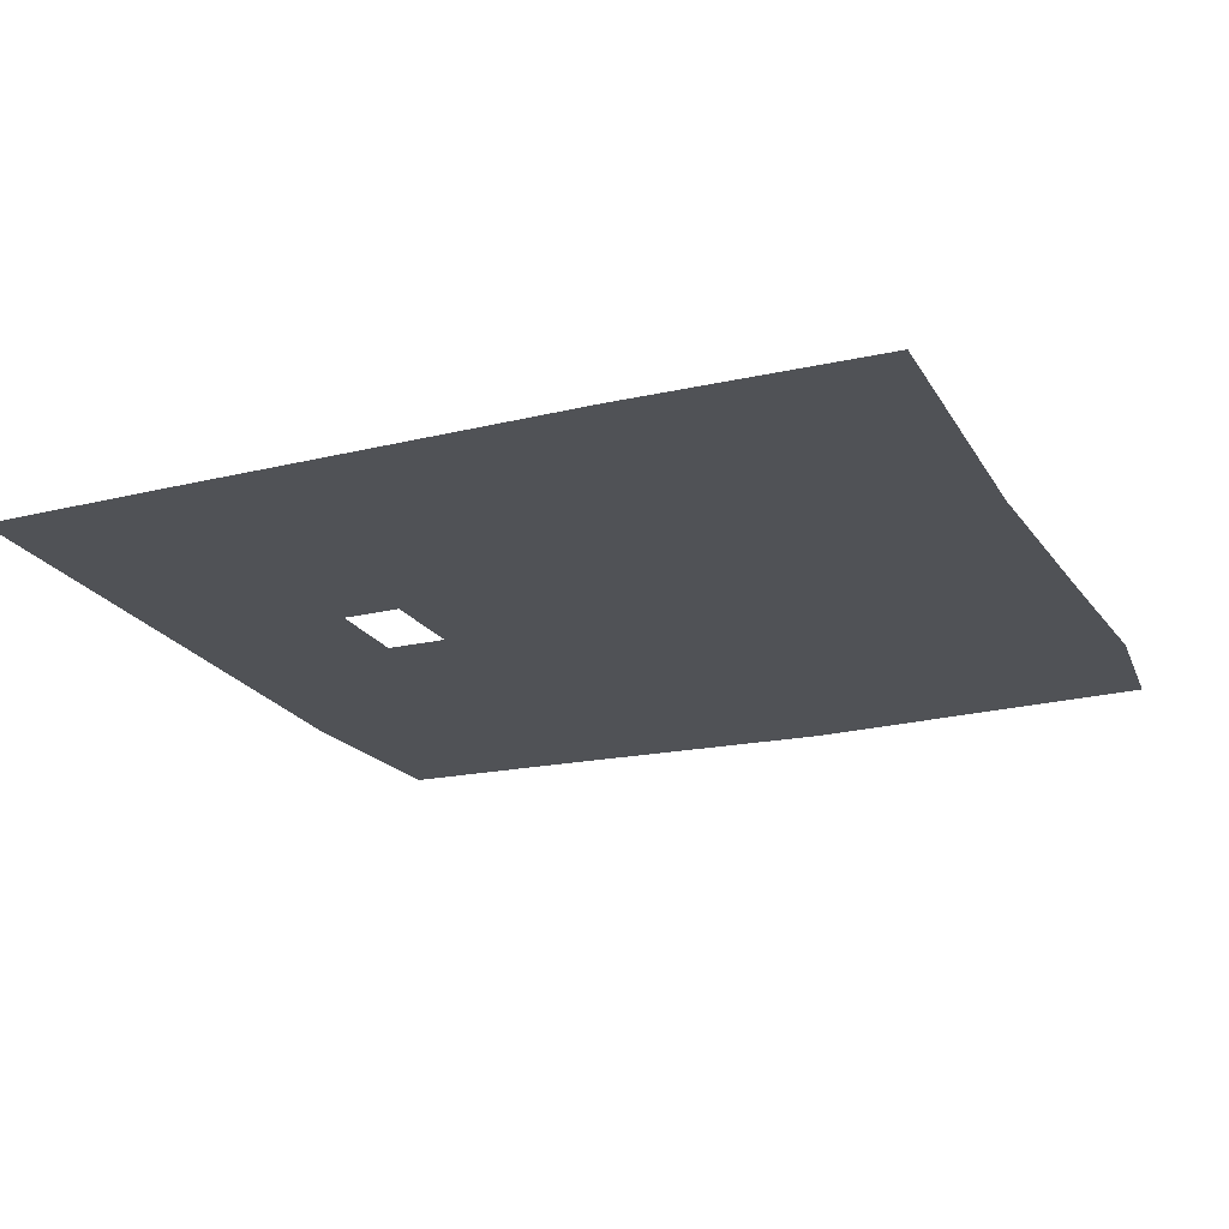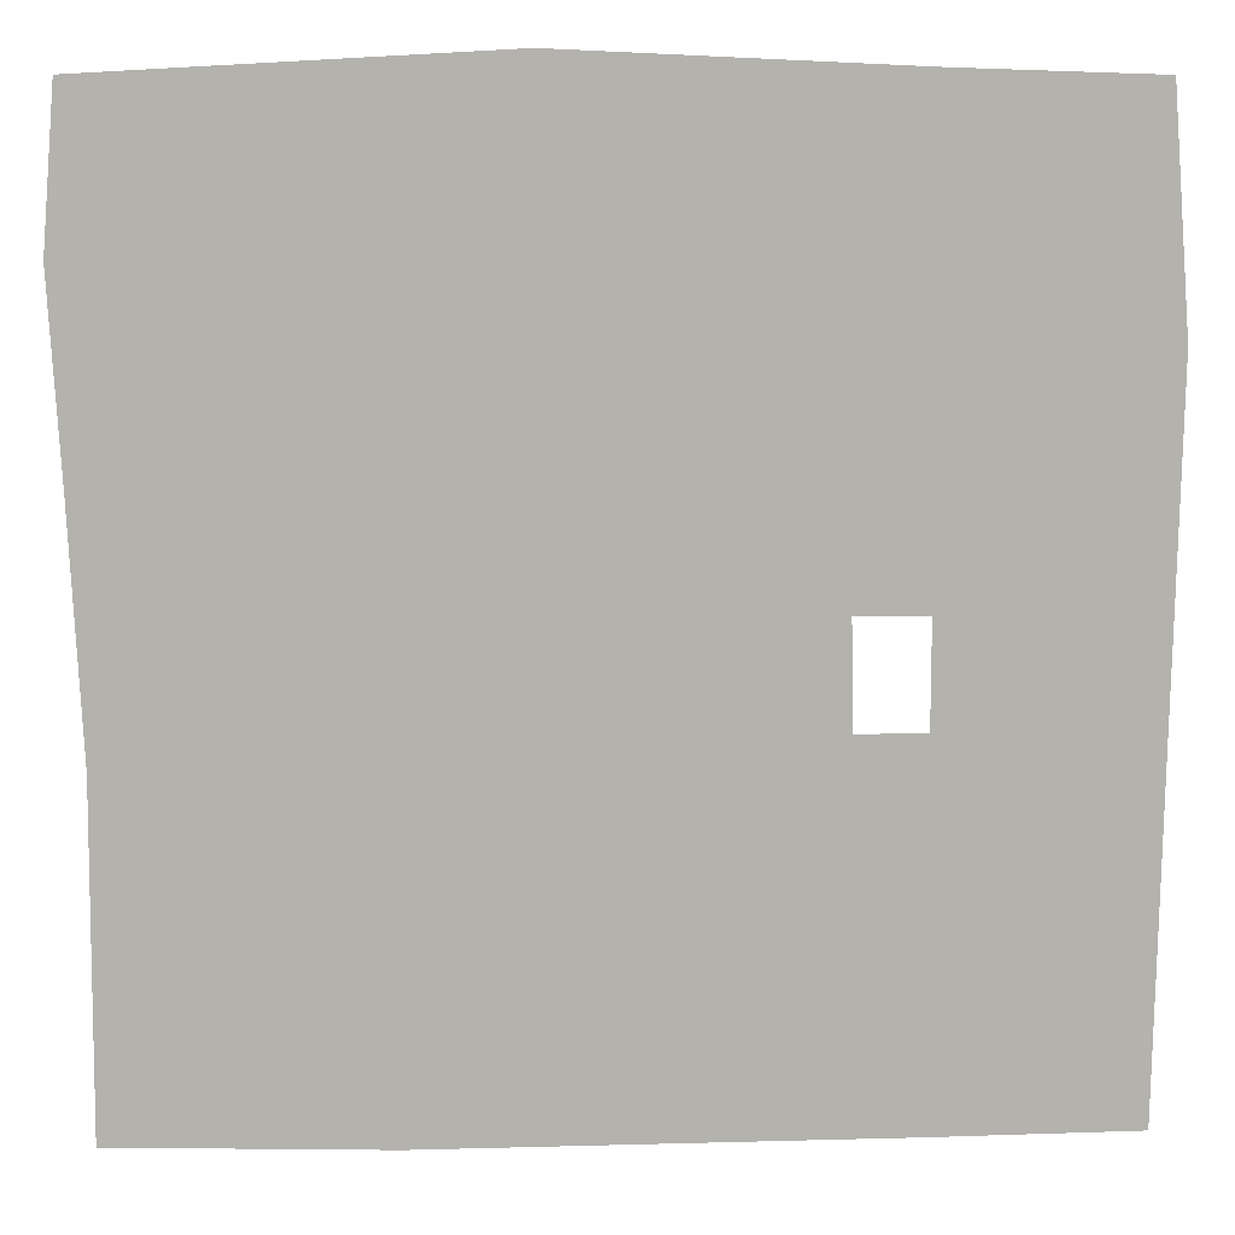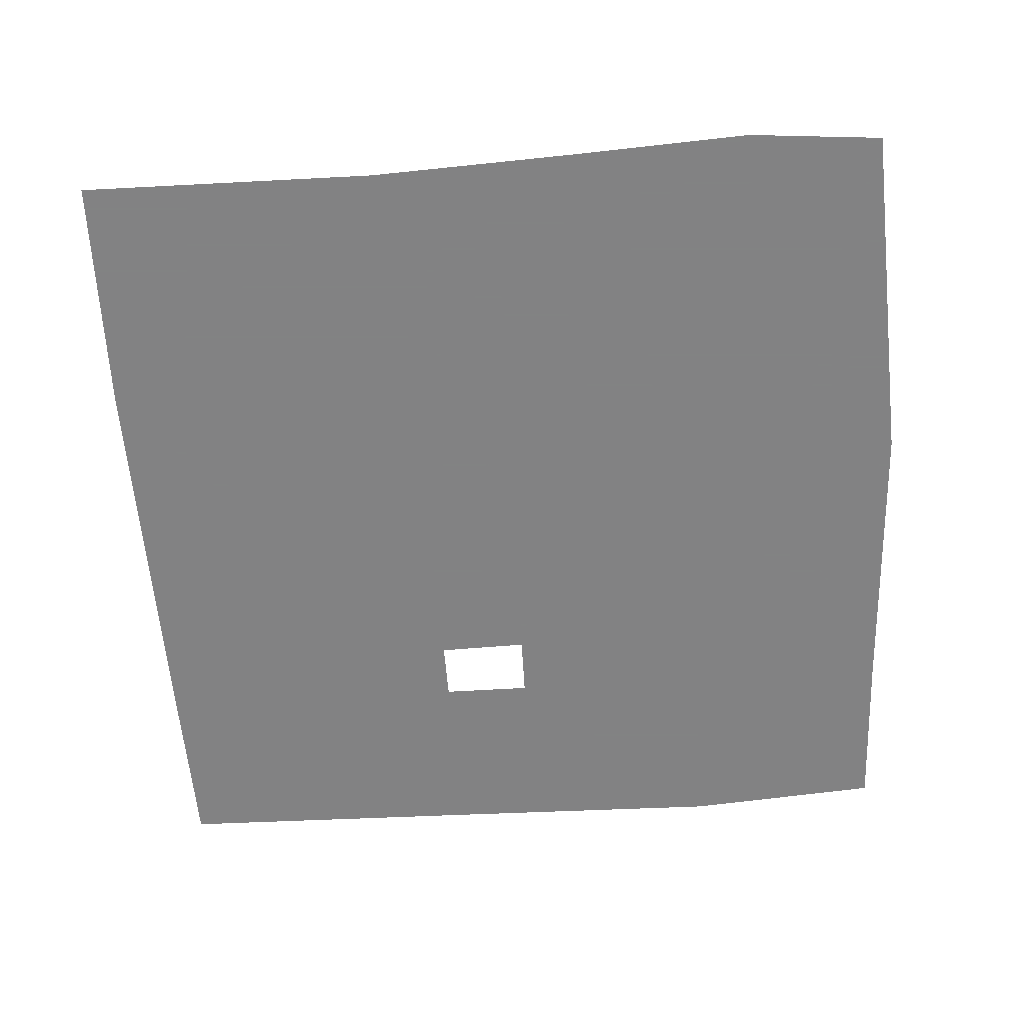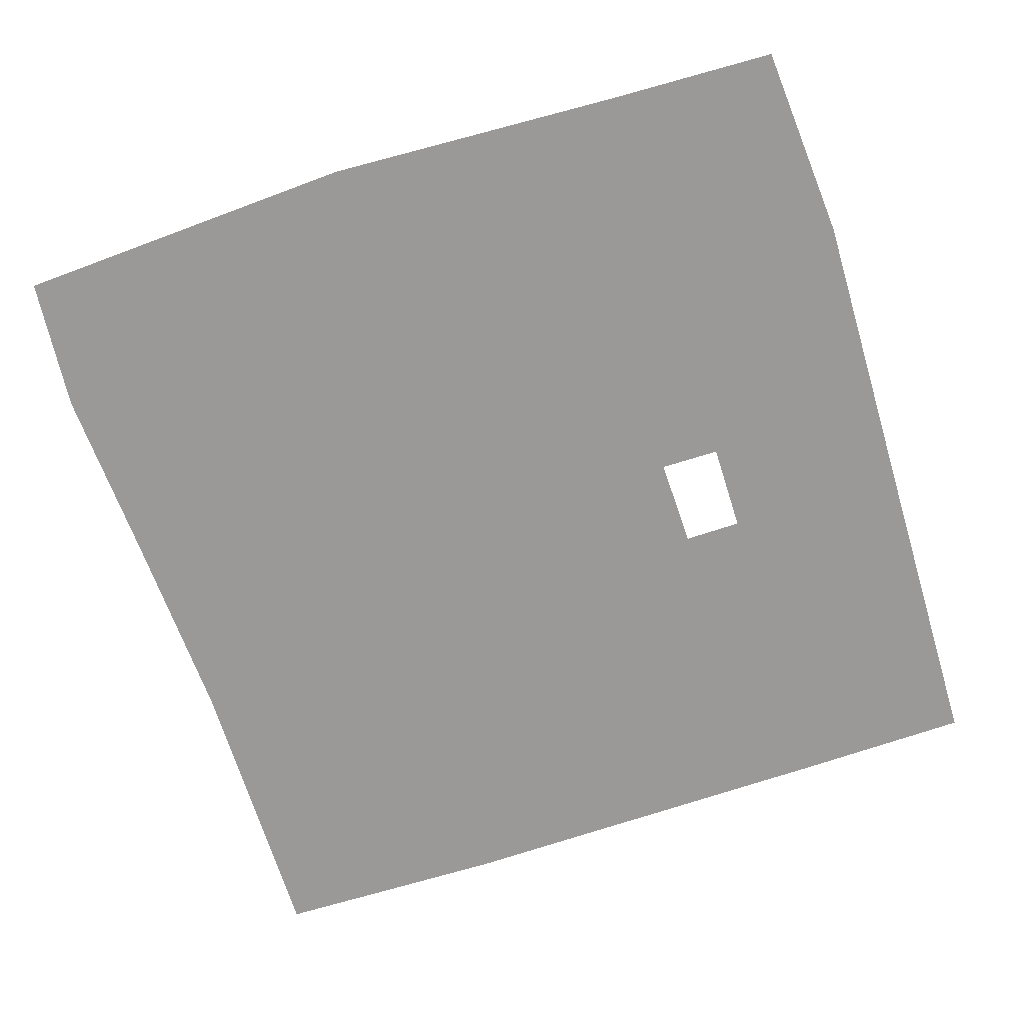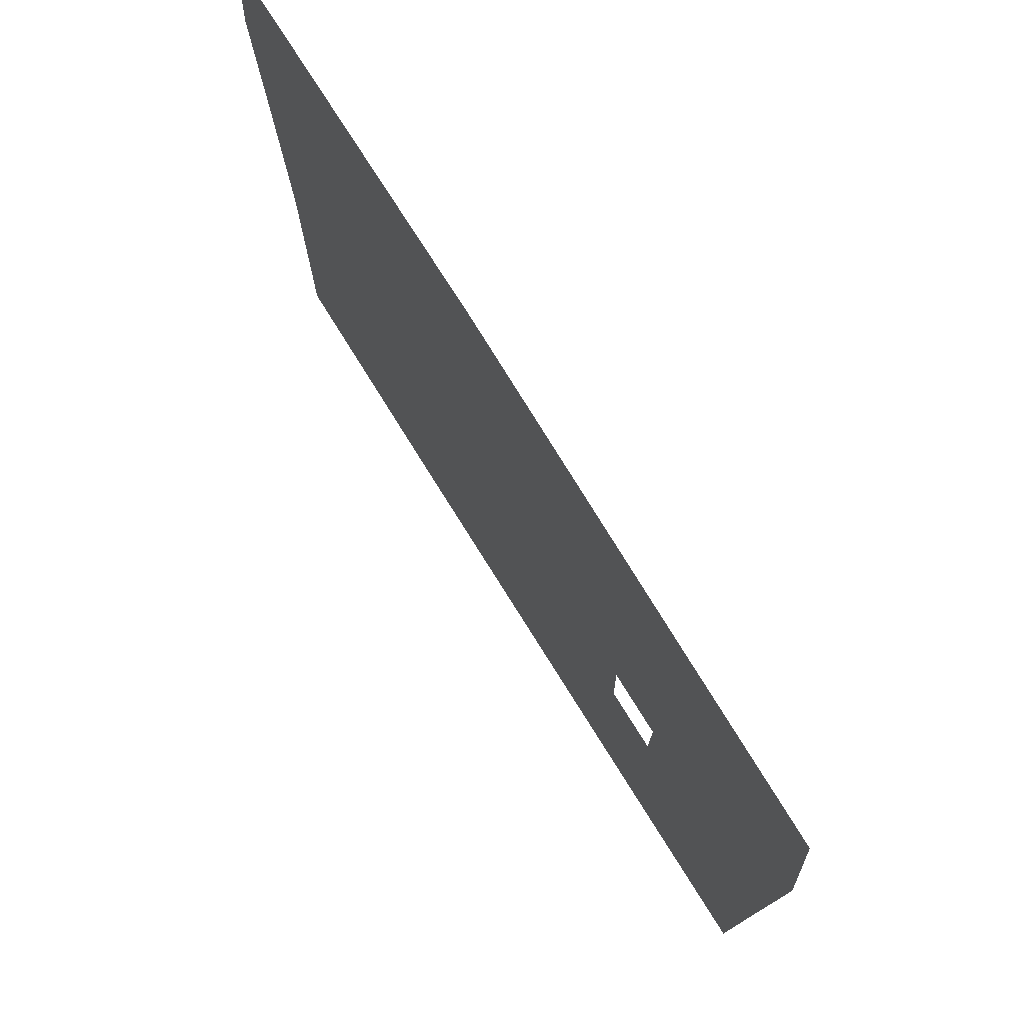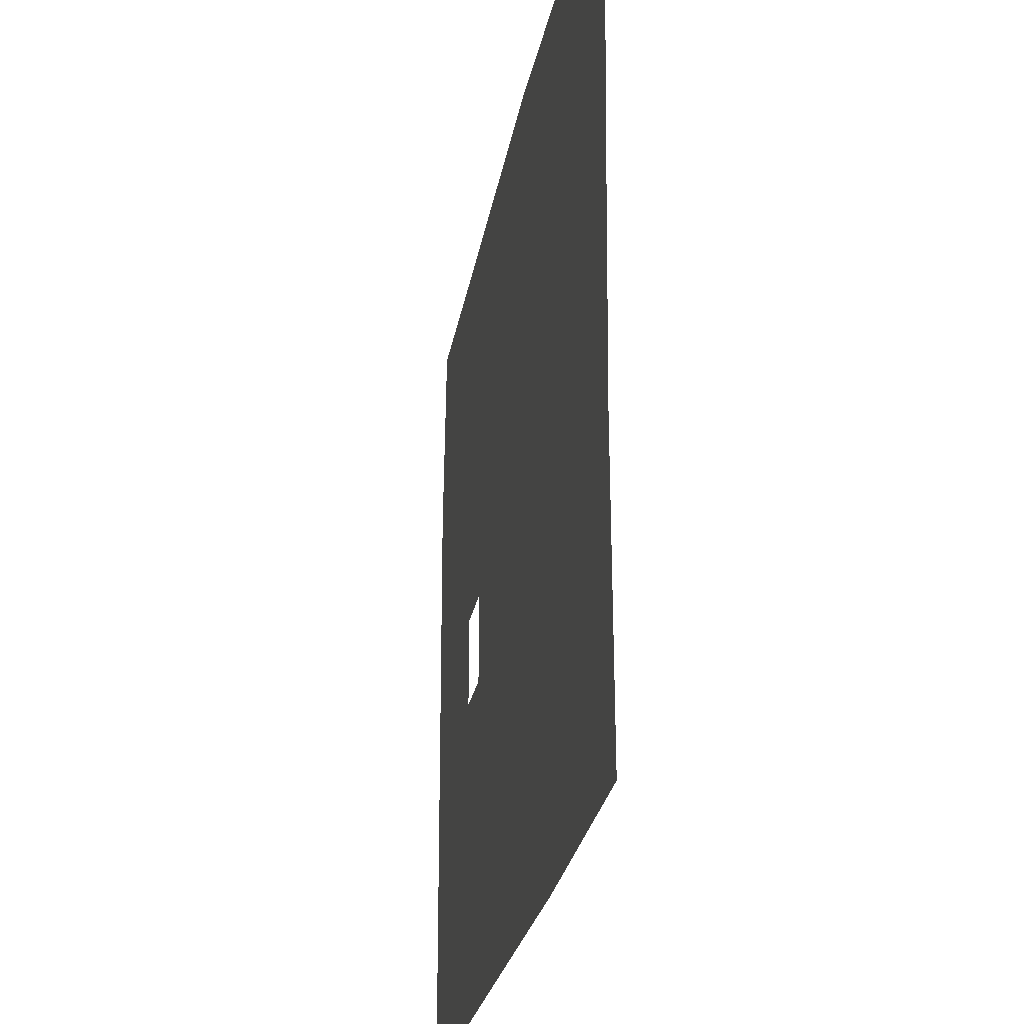
<metadata>
{"format":"obj","ext":"obj","renderer":"f3d","projection":"perspective","resolution":1024,"background":"white","views":[{"elev":-20.8,"azim":-157.4,"up":"+Y"},{"elev":10.6,"azim":-0.1,"up":"+Z"},{"elev":-60.9,"azim":-86.5,"up":"+Y"},{"elev":-68.9,"azim":17.5,"up":"+Y"},{"elev":76.6,"azim":58.1,"up":"+Z"},{"elev":-27.7,"azim":-100.3,"up":"+Z"}]}
</metadata>
<code>
o NavMesh_Plane.005
v -20.41 6.193 21.4
v -3.222 6.193 22.33
v -20.97 6.193 14.76
v 4.235 6.193 18.52
v 9.397 6.193 13.97
v 9.675 6.193 11.5
v -16.57 6.193 8.569
v 20.45 6.193 11.68
v 19.68 6.193 21.38
v 11.4 6.193 21.66
v 19.96 6.193 -18.2
v 11.35 6.193 -18.48
v 11.35 6.193 1.699
v 8.388 6.193 1.699
v 11.35 6.193 -2.686
v 8.497 6.193 -2.741
v -7.894 6.193 -4.55
v -8.443 6.193 -18.97
v -20.5 6.193 6.305
v -20.01 6.193 -4.222
v -20.12 6.193 -18.86
v 20.2 6.193 -2.714
v -12.23 6.193 2.009
v -20.26 6.193 1.041
f 1 2 4 5 6 7 3
f 4 2 10
f 4 10 9 5
f 8 6 5 9
f 22 11 12 15
f 18 17 16 15 12
f 17 23 14 16
f 7 6 14 23
f 6 8 13 14
f 3 7 19
f 17 20 24 23
f 18 21 20 17
f 15 13 8 22
f 19 7 23 24

</code>
